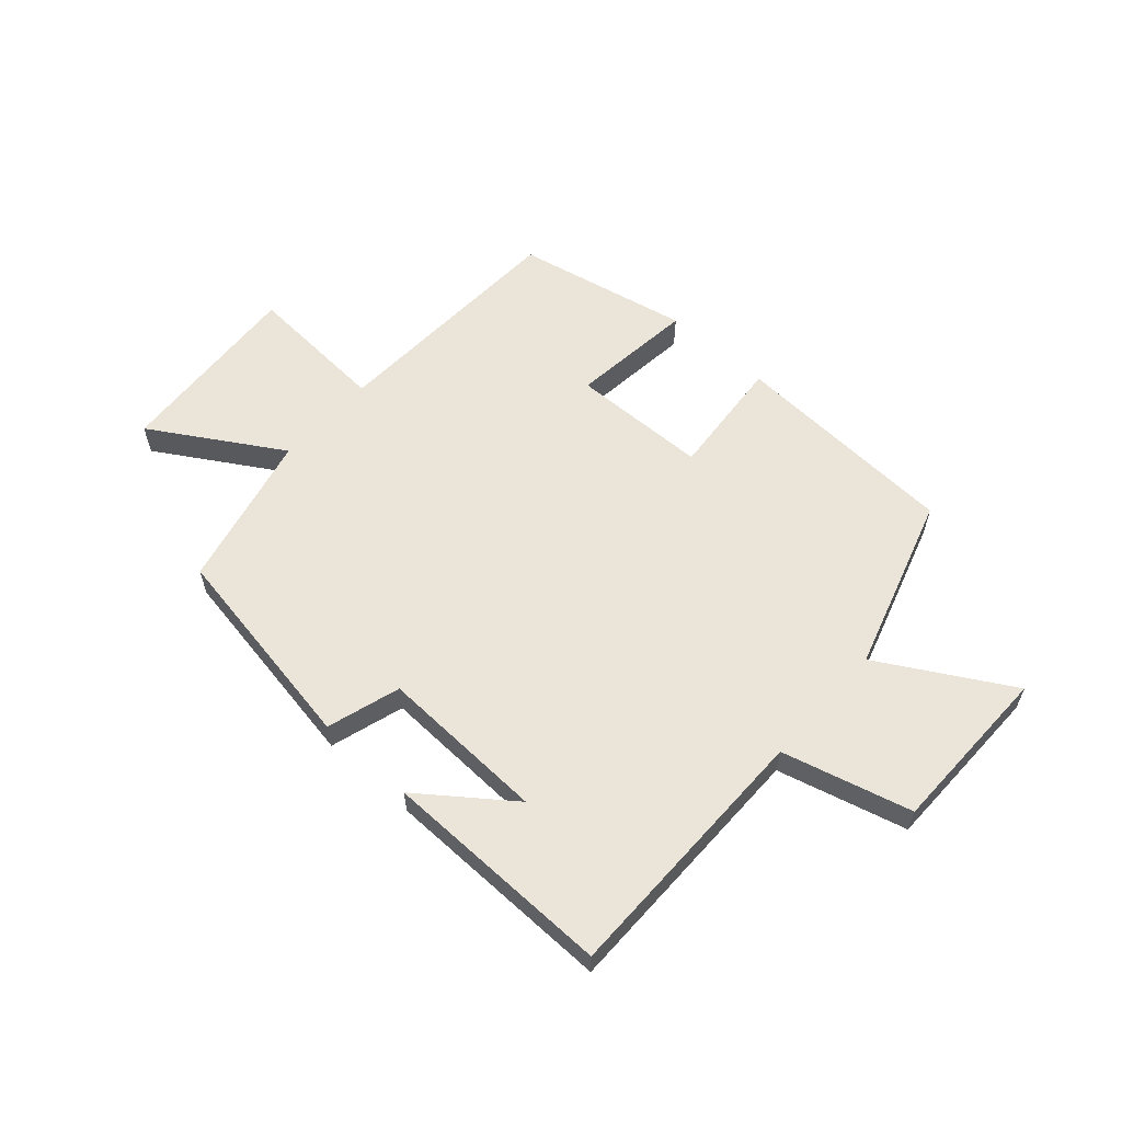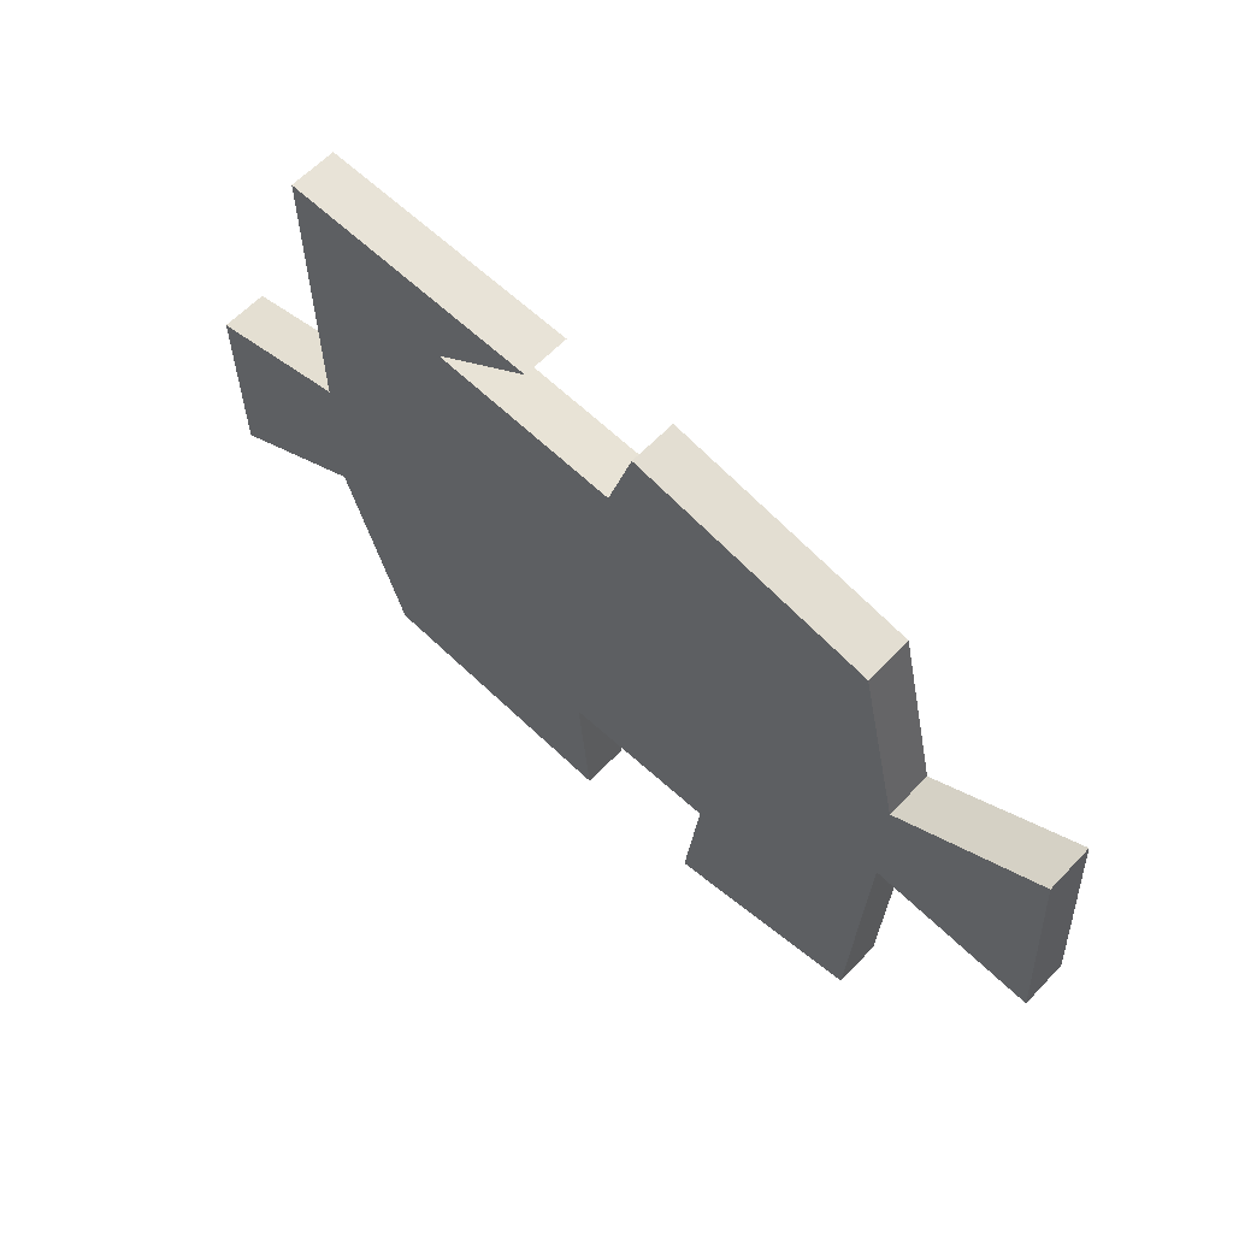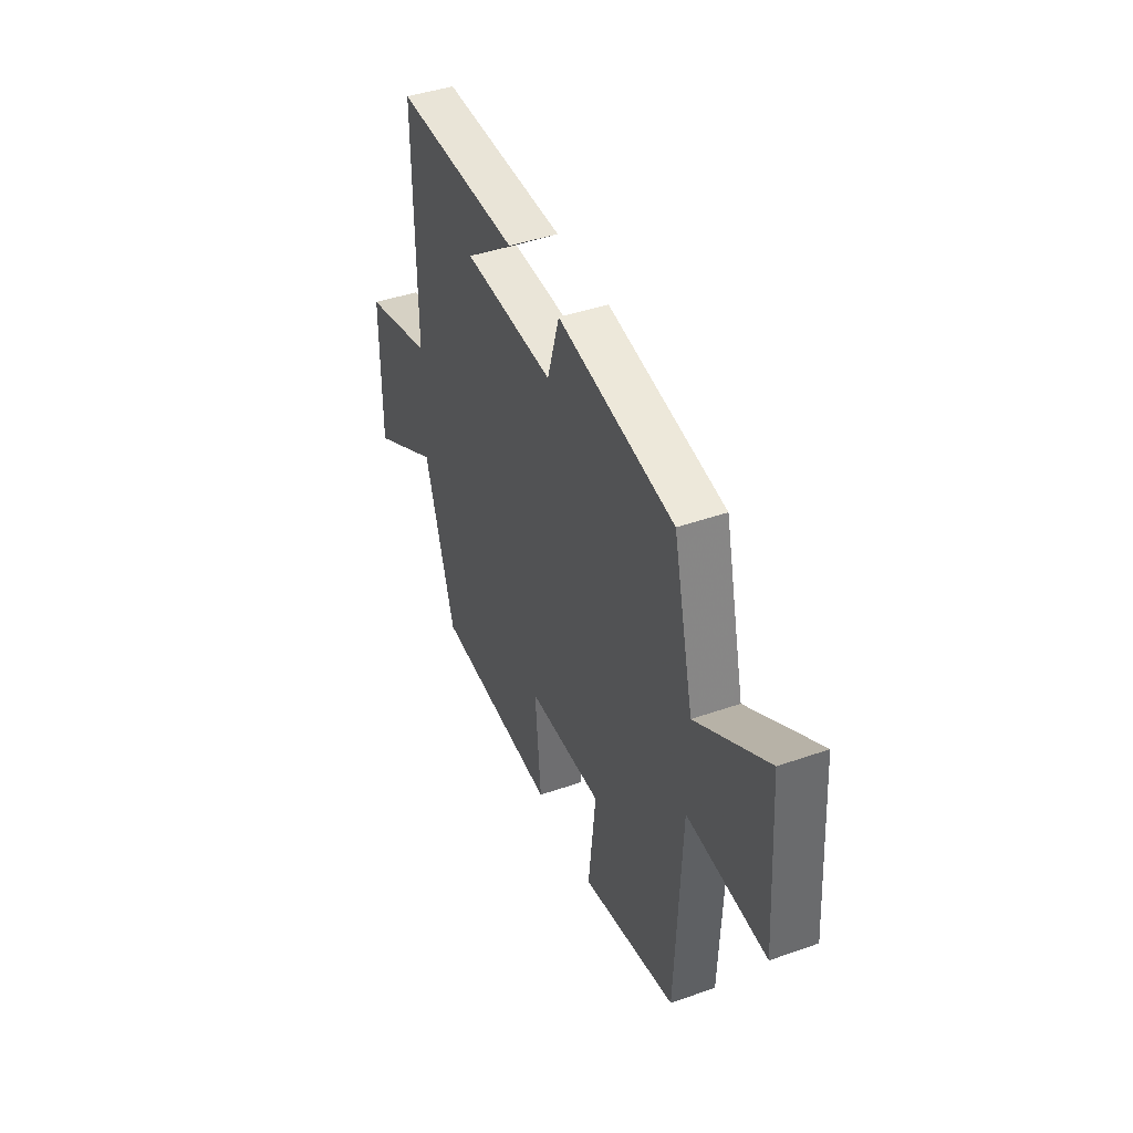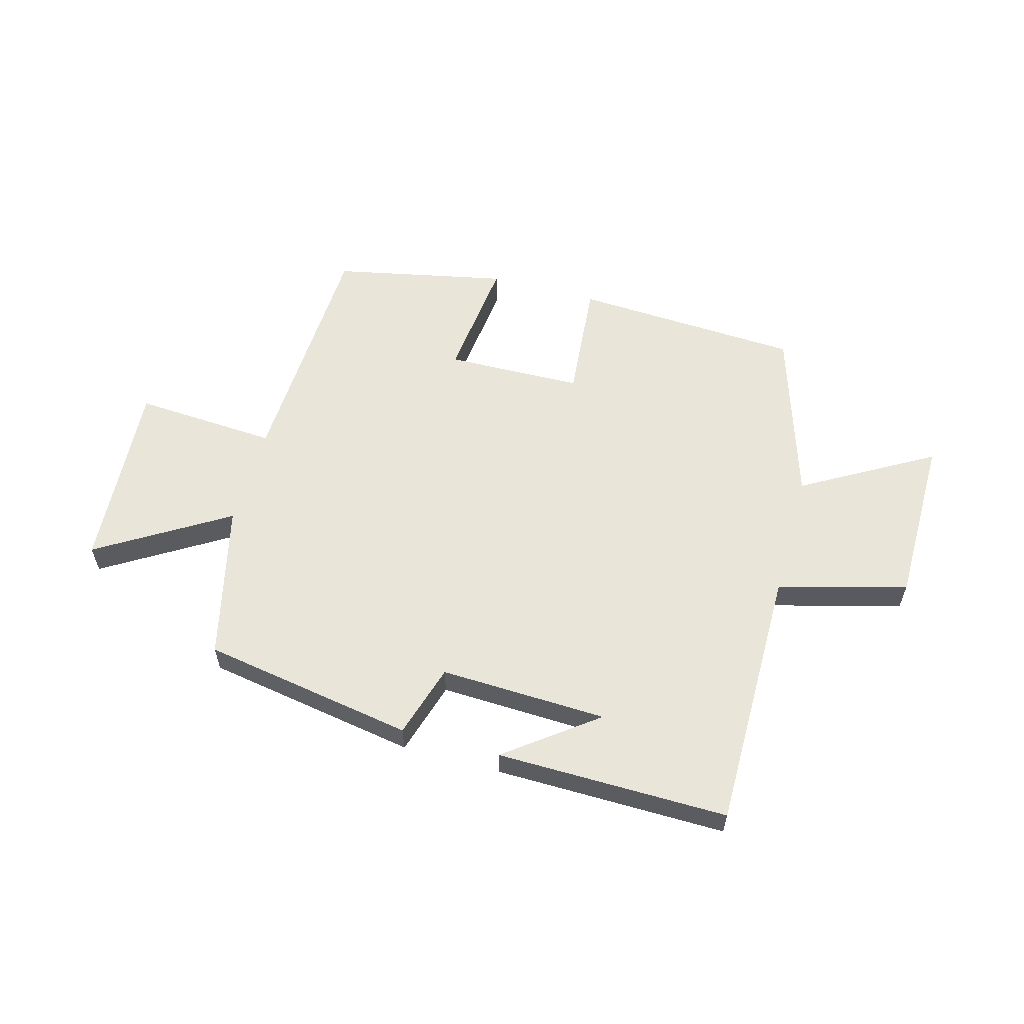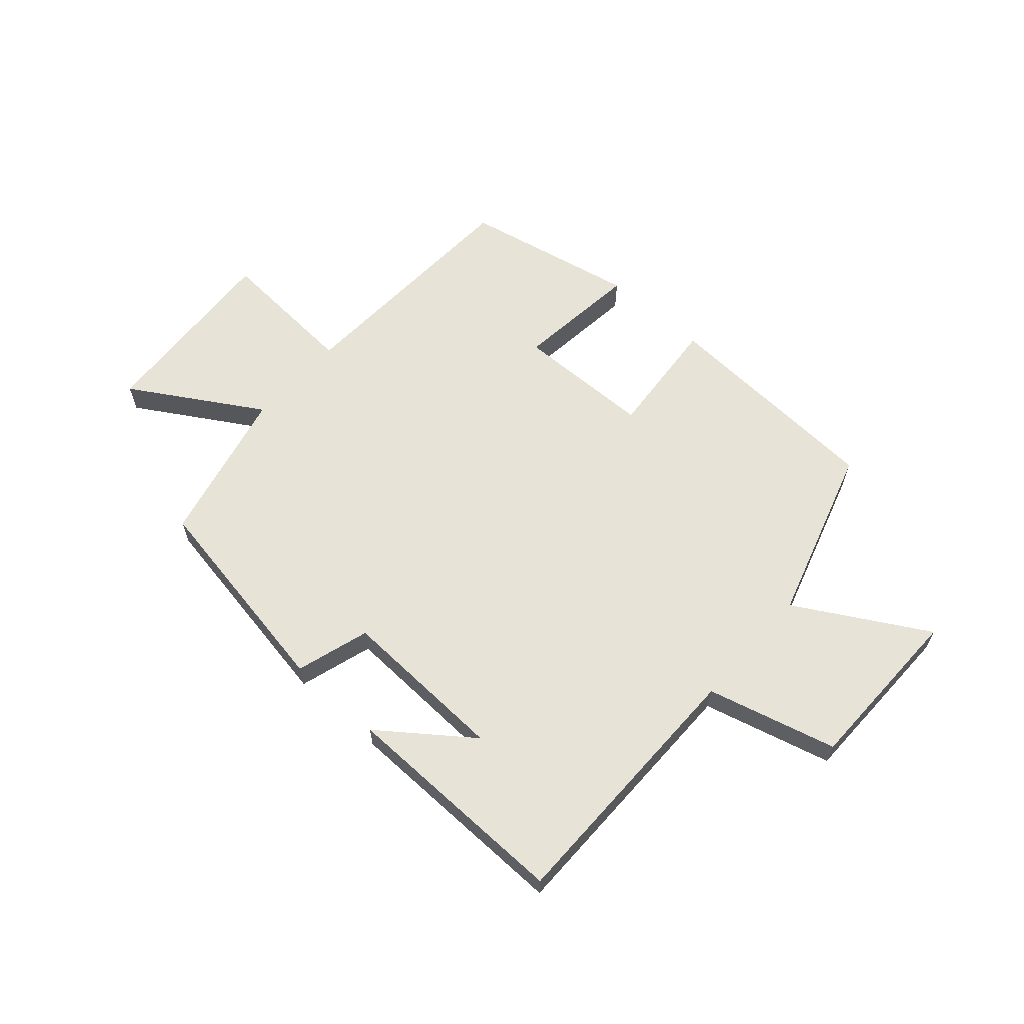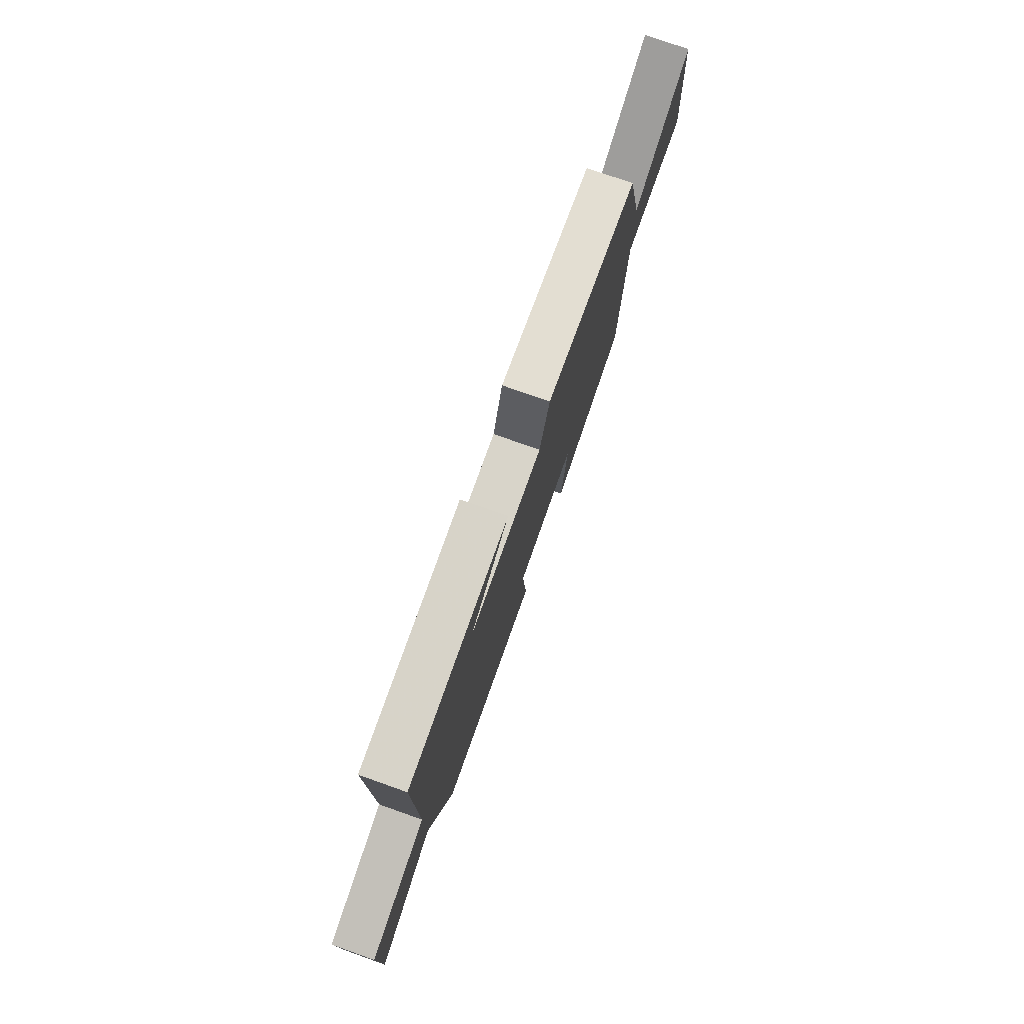
<metadata>
{"format":"obj","ext":"obj","renderer":"f3d","projection":"perspective","resolution":1024,"background":"white","views":[{"elev":59.1,"azim":42.0,"up":"+Y"},{"elev":61.7,"azim":-136.5,"up":"+Z"},{"elev":42.7,"azim":-112.7,"up":"+Z"},{"elev":58.1,"azim":15.5,"up":"+Y"},{"elev":62.1,"azim":41.9,"up":"+Y"},{"elev":77.1,"azim":109.5,"up":"+Z"}]}
</metadata>
<code>
v -0.435 0.07 0.439
v -0.069 0.07 0.5
v -0.031 0.07 0.373
v 0.257 0.07 0.383
v 0.103 0.07 0.5
v 0.502 0.07 0.504
v 0.5 0.07 0.047
v 0.722 0.07 -0.013
v 0.724 0.07 -0.307
v 0.5 0.07 -0.177
v 0.405 0.07 -0.48
v 0.011 0.07 -0.5
v 0.03 0.07 -0.291
v -0.206 0.07 -0.285
v -0.183 0.07 -0.5
v -0.483 0.07 -0.437
v -0.5 0.07 -0.011
v -0.747 0.07 -0.026
v -0.723 0.07 0.306
v -0.5 0.07 0.169
v -0.435 0 0.439
v -0.069 0 0.5
v -0.031 0 0.373
v 0.257 0 0.383
v 0.103 0 0.5
v 0.502 0 0.504
v 0.5 0 0.047
v 0.722 0 -0.013
v 0.724 0 -0.307
v 0.5 0 -0.177
v 0.405 0 -0.48
v 0.011 0 -0.5
v 0.03 0 -0.291
v -0.206 0 -0.285
v -0.183 0 -0.5
v -0.483 0 -0.437
v -0.5 0 -0.011
v -0.747 0 -0.026
v -0.723 0 0.306
v -0.5 0 0.169
f 17 18 19 20
f 14 15 16 17
f 13 14 17 20
f 10 11 12 13
f 10 13 20 1
f 7 8 9 10
f 4 5 6
f 4 6 7
f 3 4 7 10
f 1 2 3
f 1 3 10
f 40 39 38 37
f 37 36 35 34
f 40 37 34 33
f 33 32 31 30
f 21 40 33 30
f 30 29 28 27
f 26 25 24
f 27 26 24
f 30 27 24 23
f 23 22 21
f 30 23 21
f 1 21 22 2
f 2 22 23 3
f 3 23 24 4
f 4 24 25 5
f 5 25 26 6
f 6 26 27 7
f 7 27 28 8
f 8 28 29 9
f 9 29 30 10
f 10 30 31 11
f 11 31 32 12
f 12 32 33 13
f 13 33 34 14
f 14 34 35 15
f 15 35 36 16
f 16 36 37 17
f 17 37 38 18
f 18 38 39 19
f 19 39 40 20
f 20 40 21 1

</code>
